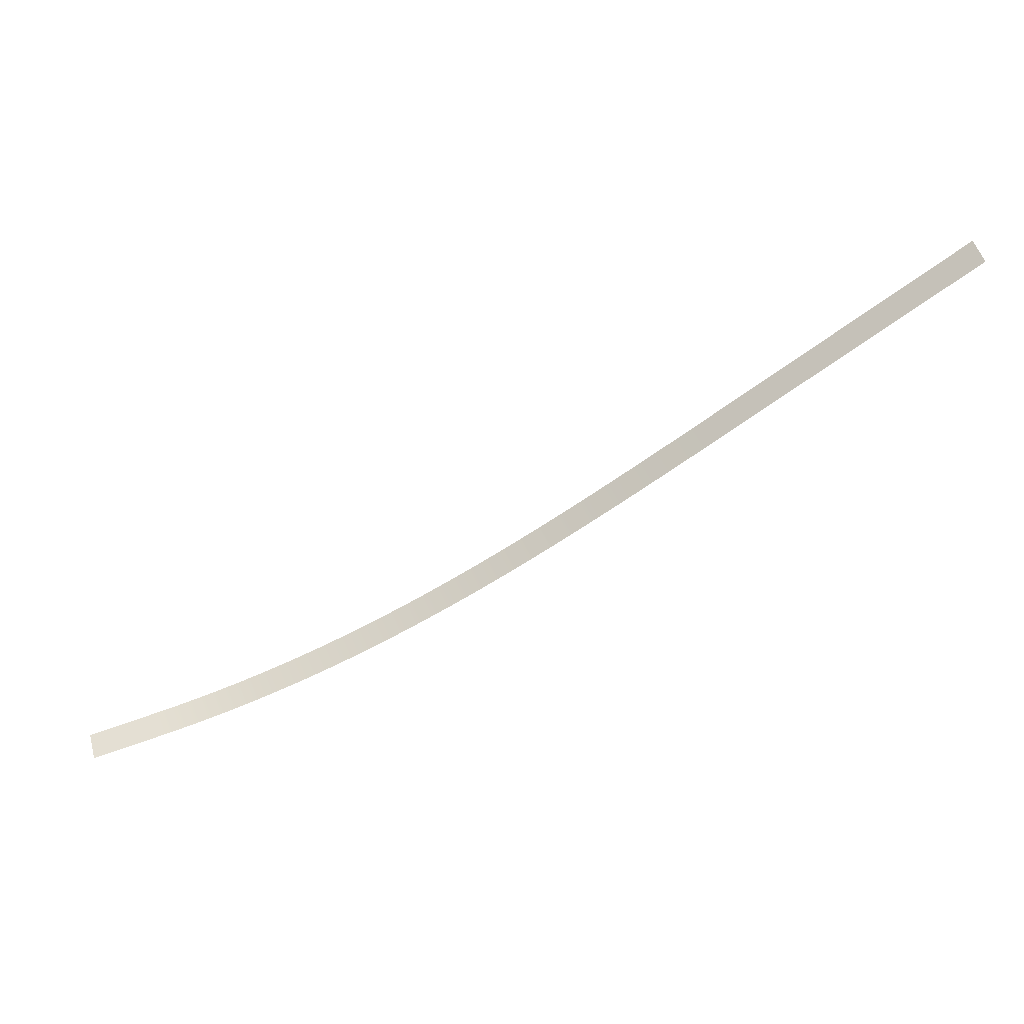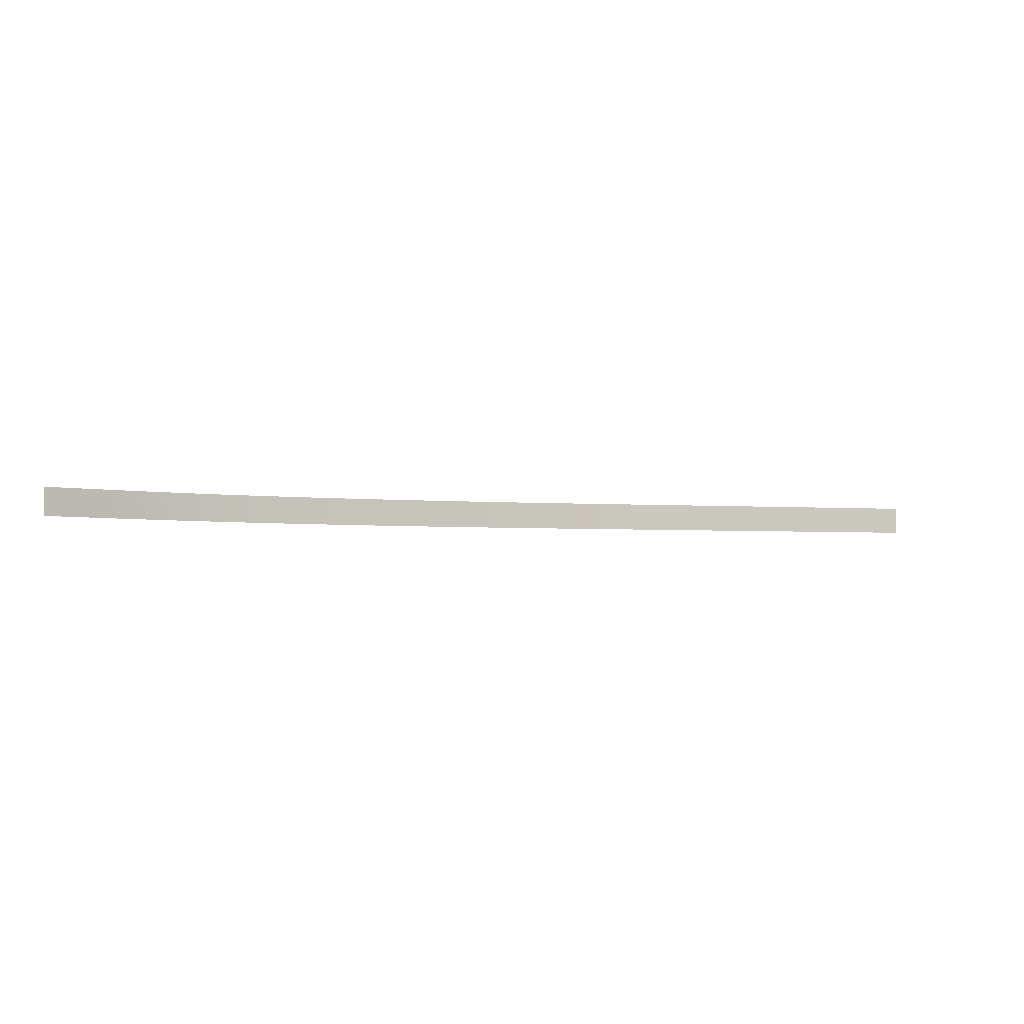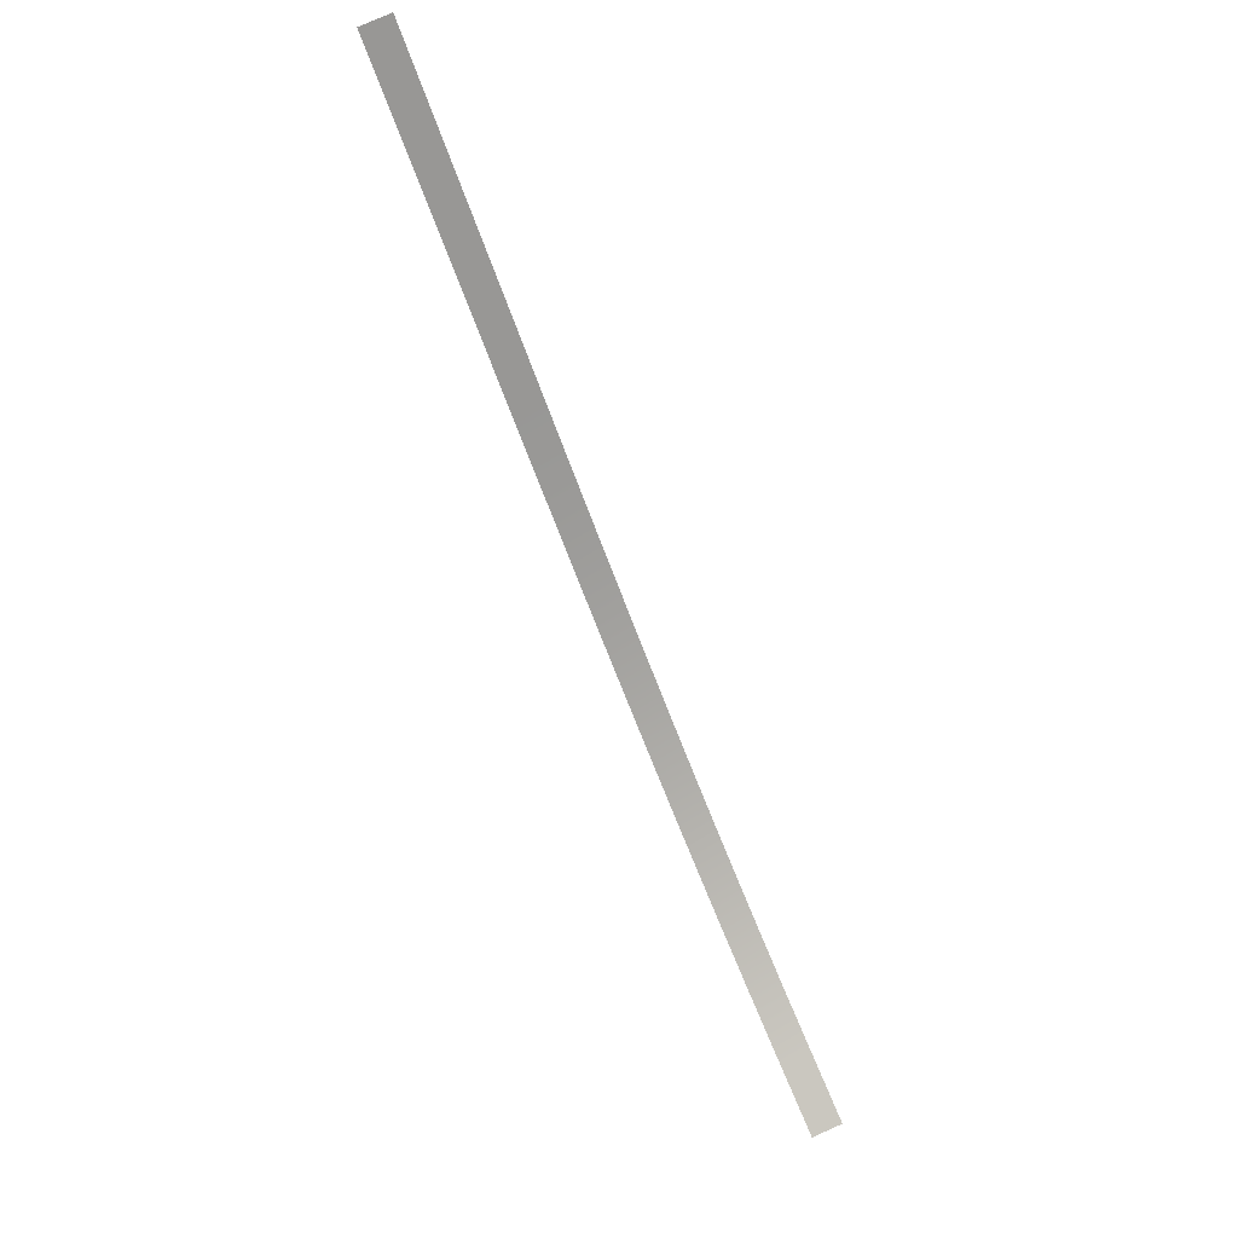
<metadata>
{"format":"obj","ext":"obj","renderer":"f3d","projection":"perspective","resolution":1024,"background":"white","views":[{"elev":50.2,"azim":164.6,"up":"+Y"},{"elev":-3.2,"azim":130.1,"up":"+Z"},{"elev":79.3,"azim":66.1,"up":"+Y"}]}
</metadata>
<code>
g Inrun
v 0 0 1.4
v 0 0 -1.4
v -6.371 1.181 1.4
v -6.371 1.181 -1.4
v -7.272 1.352 1.4
v -7.272 1.352 -1.4
v -8.172 1.533 1.4
v -8.172 1.533 -1.4
v -9.072 1.722 1.4
v -9.072 1.722 -1.4
v -9.972 1.921 1.4
v -9.972 1.921 -1.4
v -10.87 2.129 1.4
v -10.87 2.129 -1.4
v -11.77 2.347 1.4
v -11.77 2.347 -1.4
v -12.67 2.574 1.4
v -12.67 2.574 -1.4
v -13.57 2.81 1.4
v -13.57 2.81 -1.4
v -14.47 3.055 1.4
v -14.47 3.055 -1.4
v -15.37 3.31 1.4
v -15.37 3.31 -1.4
v -16.27 3.575 1.4
v -16.27 3.575 -1.4
v -17.17 3.849 1.4
v -17.17 3.849 -1.4
v -18.07 4.132 1.4
v -18.07 4.132 -1.4
v -18.97 4.425 1.4
v -18.97 4.425 -1.4
v -19.87 4.728 1.4
v -19.87 4.728 -1.4
v -20.77 5.04 1.4
v -20.77 5.04 -1.4
v -21.67 5.361 1.4
v -21.67 5.361 -1.4
v -22.57 5.692 1.4
v -22.57 5.692 -1.4
v -23.47 6.033 1.4
v -23.47 6.033 -1.4
v -24.37 6.383 1.4
v -24.37 6.383 -1.4
v -25.27 6.743 1.4
v -25.27 6.743 -1.4
v -26.17 7.112 1.4
v -26.17 7.112 -1.4
v -27.07 7.49 1.4
v -27.07 7.49 -1.4
v -27.97 7.878 1.4
v -27.97 7.878 -1.4
v -28.87 8.275 1.4
v -28.87 8.275 -1.4
v -29.77 8.681 1.4
v -29.77 8.681 -1.4
v -30.67 9.097 1.4
v -30.67 9.097 -1.4
v -31.57 9.522 1.4
v -31.57 9.522 -1.4
v -32.47 9.955 1.4
v -32.47 9.955 -1.4
v -33.37 10.4 1.4
v -33.37 10.4 -1.4
v -34.27 10.85 1.4
v -34.27 10.85 -1.4
v -35.17 11.31 1.4
v -35.17 11.31 -1.4
v -36.07 11.78 1.4
v -36.07 11.78 -1.4
v -36.97 12.26 1.4
v -36.97 12.26 -1.4
v -37.87 12.74 1.4
v -37.87 12.74 -1.4
v -38.77 13.24 1.4
v -38.77 13.24 -1.4
v -39.67 13.74 1.4
v -39.67 13.74 -1.4
v -40.57 14.25 1.4
v -40.57 14.25 -1.4
v -41.47 14.77 1.4
v -41.47 14.77 -1.4
v -42.37 15.29 1.4
v -42.37 15.29 -1.4
v -43.27 15.82 1.4
v -43.27 15.82 -1.4
v -44.17 16.36 1.4
v -44.17 16.36 -1.4
v -45.07 16.91 1.4
v -45.07 16.91 -1.4
v -45.98 17.47 1.4
v -45.98 17.47 -1.4
v -46.88 18.03 1.4
v -46.88 18.03 -1.4
v -47.78 18.59 1.4
v -47.78 18.59 -1.4
v -48.68 19.17 1.4
v -48.68 19.17 -1.4
v -49.58 19.74 1.4
v -49.58 19.74 -1.4
v -50.48 20.33 1.4
v -50.48 20.33 -1.4
v -51.38 20.92 1.4
v -51.38 20.92 -1.4
v -52.28 21.51 1.4
v -52.28 21.51 -1.4
v -53.18 22.11 1.4
v -53.18 22.11 -1.4
v -54.08 22.71 1.4
v -54.08 22.71 -1.4
v -54.98 23.32 1.4
v -54.98 23.32 -1.4
v -55.88 23.93 1.4
v -55.88 23.93 -1.4
v -56.78 24.55 1.4
v -56.78 24.55 -1.4
v -57.68 25.16 1.4
v -57.68 25.16 -1.4
v -58.58 25.78 1.4
v -58.58 25.78 -1.4
v -59.48 26.41 1.4
v -59.48 26.41 -1.4
v -60.38 27.03 1.4
v -60.38 27.03 -1.4
v -61.28 27.66 1.4
v -61.28 27.66 -1.4
v -62.18 28.29 1.4
v -62.18 28.29 -1.4
v -63.08 28.92 1.4
v -63.08 28.92 -1.4
v -63.98 29.54 1.4
v -63.98 29.54 -1.4
v -64.88 30.18 1.4
v -64.88 30.18 -1.4
v -65.72 30.76 1.4
v -65.72 30.76 -1.4
v -66.56 31.35 1.4
v -66.56 31.35 -1.4
v -67.4 31.94 1.4
v -67.4 31.94 -1.4
v -68.24 32.53 1.4
v -68.24 32.53 -1.4
v -69.08 33.12 1.4
v -69.08 33.12 -1.4
v -69.92 33.71 1.4
v -69.92 33.71 -1.4
v -70.77 34.3 1.4
v -70.77 34.3 -1.4
v -71.61 34.89 1.4
v -71.61 34.89 -1.4
v -72.45 35.48 1.4
v -72.45 35.48 -1.4
v -73.29 36.07 1.4
v -73.29 36.07 -1.4
v -74.13 36.65 1.4
v -74.13 36.65 -1.4
v -74.97 37.24 1.4
v -74.97 37.24 -1.4
v -75.81 37.83 1.4
v -75.81 37.83 -1.4
v -76.65 38.42 1.4
v -76.65 38.42 -1.4
v -77.5 39.01 1.4
v -77.5 39.01 -1.4
v -78.34 39.6 1.4
v -78.34 39.6 -1.4
v -79.18 40.19 1.4
v -79.18 40.19 -1.4
v -80.02 40.78 1.4
v -80.02 40.78 -1.4
v -80.86 41.37 1.4
v -80.86 41.37 -1.4
v -81.7 41.96 1.4
v -81.7 41.96 -1.4
v -82.54 42.55 1.4
v -82.54 42.55 -1.4
v -83.38 43.13 1.4
v -83.38 43.13 -1.4
v -84.23 43.72 1.4
v -84.23 43.72 -1.4
v -85.07 44.31 1.4
v -85.07 44.31 -1.4
v -85.91 44.9 1.4
v -85.91 44.9 -1.4
f 1 4 2
f 1 3 4
f 3 6 4
f 3 5 6
f 5 8 6
f 5 7 8
f 7 10 8
f 7 9 10
f 9 12 10
f 9 11 12
f 11 14 12
f 11 13 14
f 13 16 14
f 13 15 16
f 15 18 16
f 15 17 18
f 17 20 18
f 17 19 20
f 19 22 20
f 19 21 22
f 21 24 22
f 21 23 24
f 23 26 24
f 23 25 26
f 25 28 26
f 25 27 28
f 27 30 28
f 27 29 30
f 29 32 30
f 29 31 32
f 31 34 32
f 31 33 34
f 33 36 34
f 33 35 36
f 35 38 36
f 35 37 38
f 37 40 38
f 37 39 40
f 39 42 40
f 39 41 42
f 41 44 42
f 41 43 44
f 43 46 44
f 43 45 46
f 45 48 46
f 45 47 48
f 47 50 48
f 47 49 50
f 49 52 50
f 49 51 52
f 51 54 52
f 51 53 54
f 53 56 54
f 53 55 56
f 55 58 56
f 55 57 58
f 57 60 58
f 57 59 60
f 59 62 60
f 59 61 62
f 61 64 62
f 61 63 64
f 63 66 64
f 63 65 66
f 65 68 66
f 65 67 68
f 67 70 68
f 67 69 70
f 69 72 70
f 69 71 72
f 71 74 72
f 71 73 74
f 73 76 74
f 73 75 76
f 75 78 76
f 75 77 78
f 77 80 78
f 77 79 80
f 79 82 80
f 79 81 82
f 81 84 82
f 81 83 84
f 83 86 84
f 83 85 86
f 85 88 86
f 85 87 88
f 87 90 88
f 87 89 90
f 89 92 90
f 89 91 92
f 91 94 92
f 91 93 94
f 93 96 94
f 93 95 96
f 95 98 96
f 95 97 98
f 97 100 98
f 97 99 100
f 99 102 100
f 99 101 102
f 101 104 102
f 101 103 104
f 103 106 104
f 103 105 106
f 105 108 106
f 105 107 108
f 107 110 108
f 107 109 110
f 109 112 110
f 109 111 112
f 111 114 112
f 111 113 114
f 113 116 114
f 113 115 116
f 115 118 116
f 115 117 118
f 117 120 118
f 117 119 120
f 119 122 120
f 119 121 122
f 121 124 122
f 121 123 124
f 123 126 124
f 123 125 126
f 125 128 126
f 125 127 128
f 127 130 128
f 127 129 130
f 129 132 130
f 129 131 132
f 131 134 132
f 131 133 134
f 133 136 134
f 133 135 136
f 135 138 136
f 135 137 138
f 137 140 138
f 137 139 140
f 139 142 140
f 139 141 142
f 141 144 142
f 141 143 144
f 143 146 144
f 143 145 146
f 145 148 146
f 145 147 148
f 147 150 148
f 147 149 150
f 149 152 150
f 149 151 152
f 151 154 152
f 151 153 154
f 153 156 154
f 153 155 156
f 155 158 156
f 155 157 158
f 157 160 158
f 157 159 160
f 159 162 160
f 159 161 162
f 161 164 162
f 161 163 164
f 163 166 164
f 163 165 166
f 165 168 166
f 165 167 168
f 167 170 168
f 167 169 170
f 169 172 170
f 169 171 172
f 171 174 172
f 171 173 174
f 173 176 174
f 173 175 176
f 175 178 176
f 175 177 178
f 177 180 178
f 177 179 180
f 179 182 180
f 179 181 182
f 181 184 182
f 181 183 184

</code>
